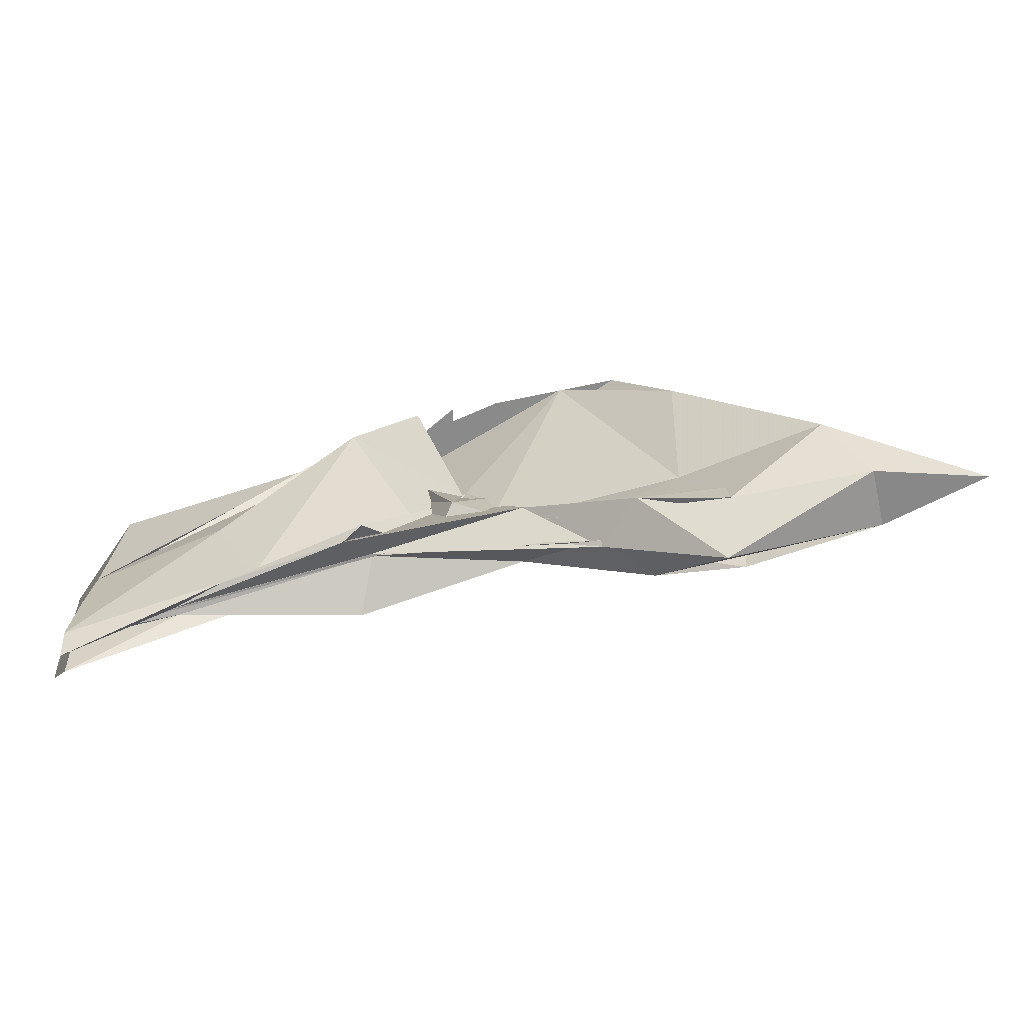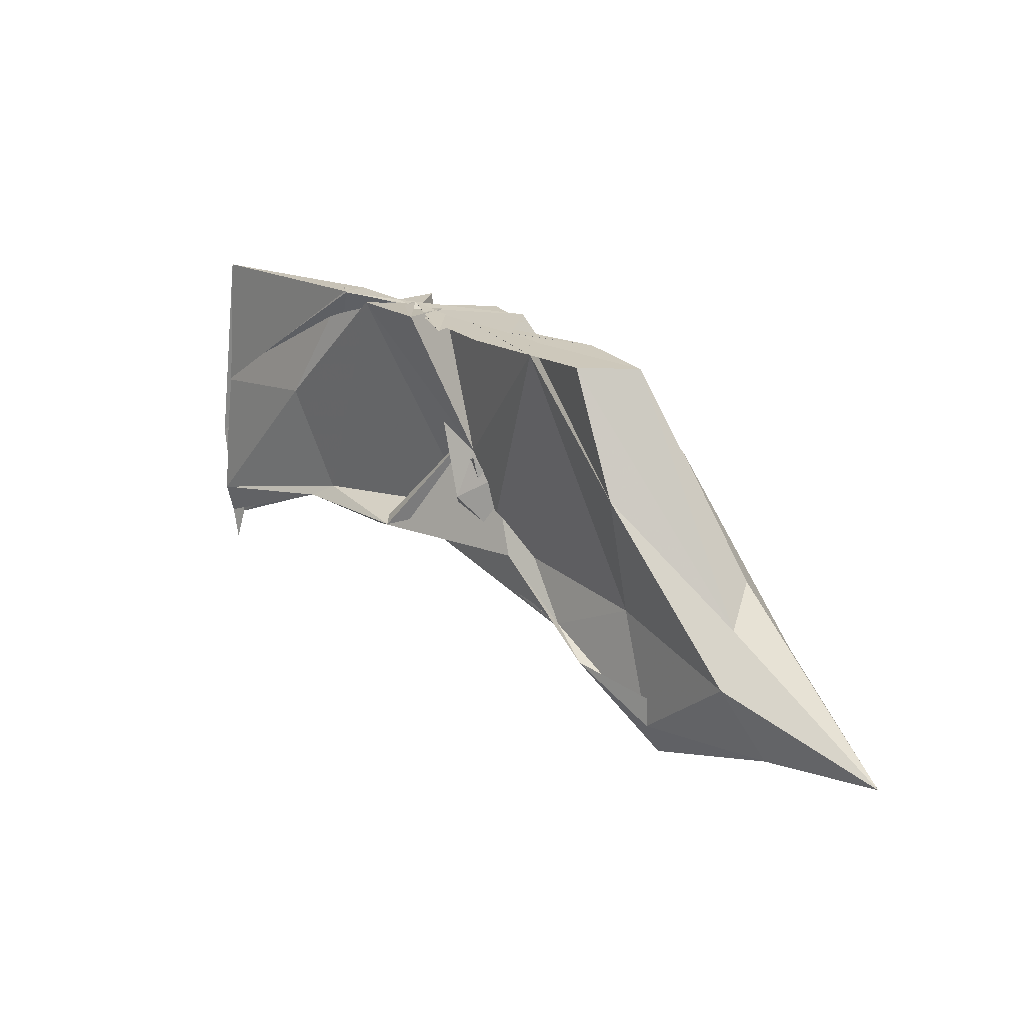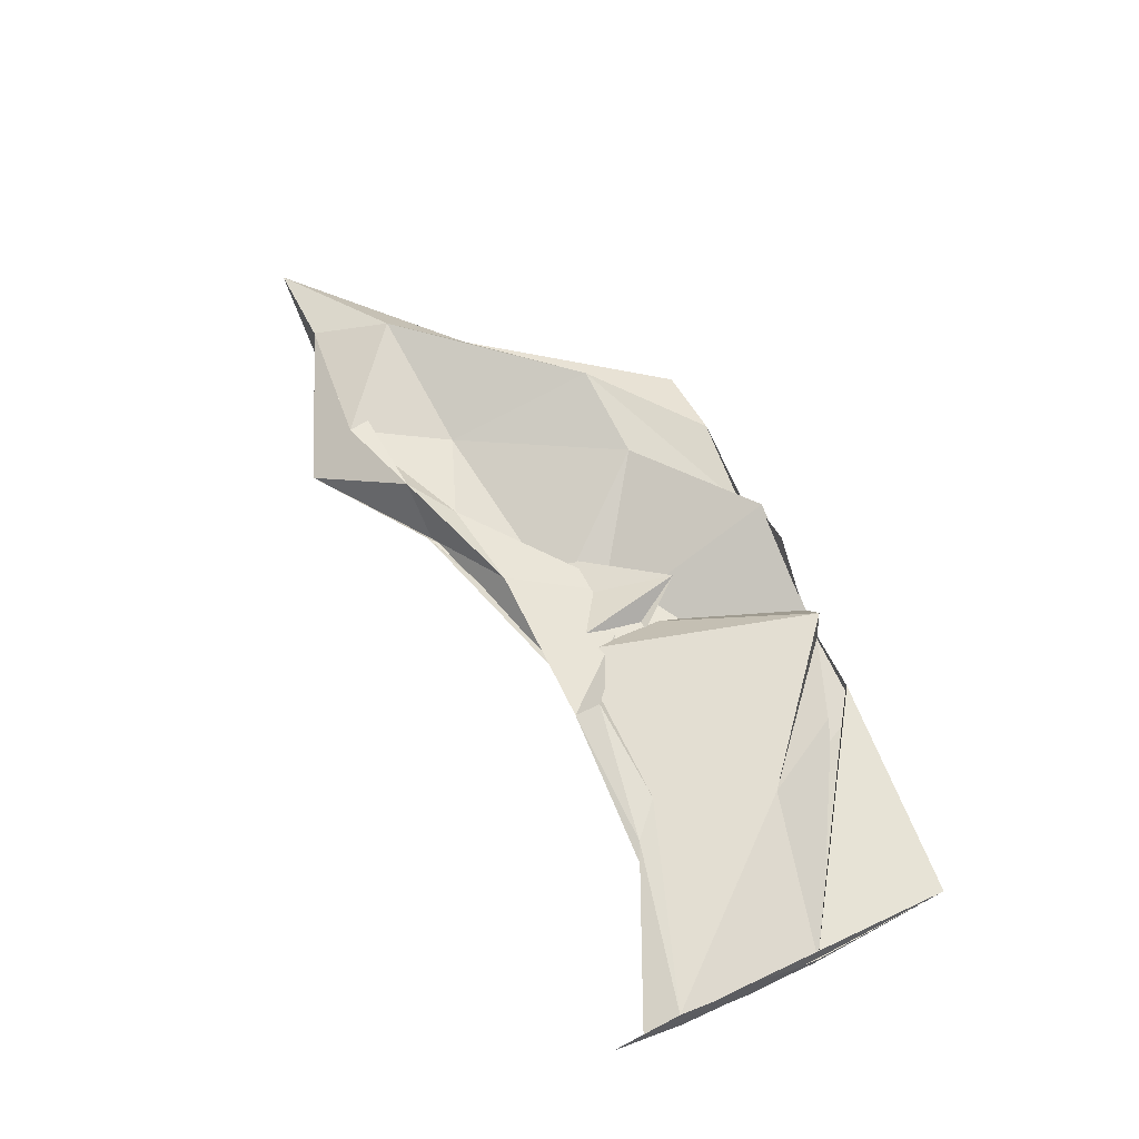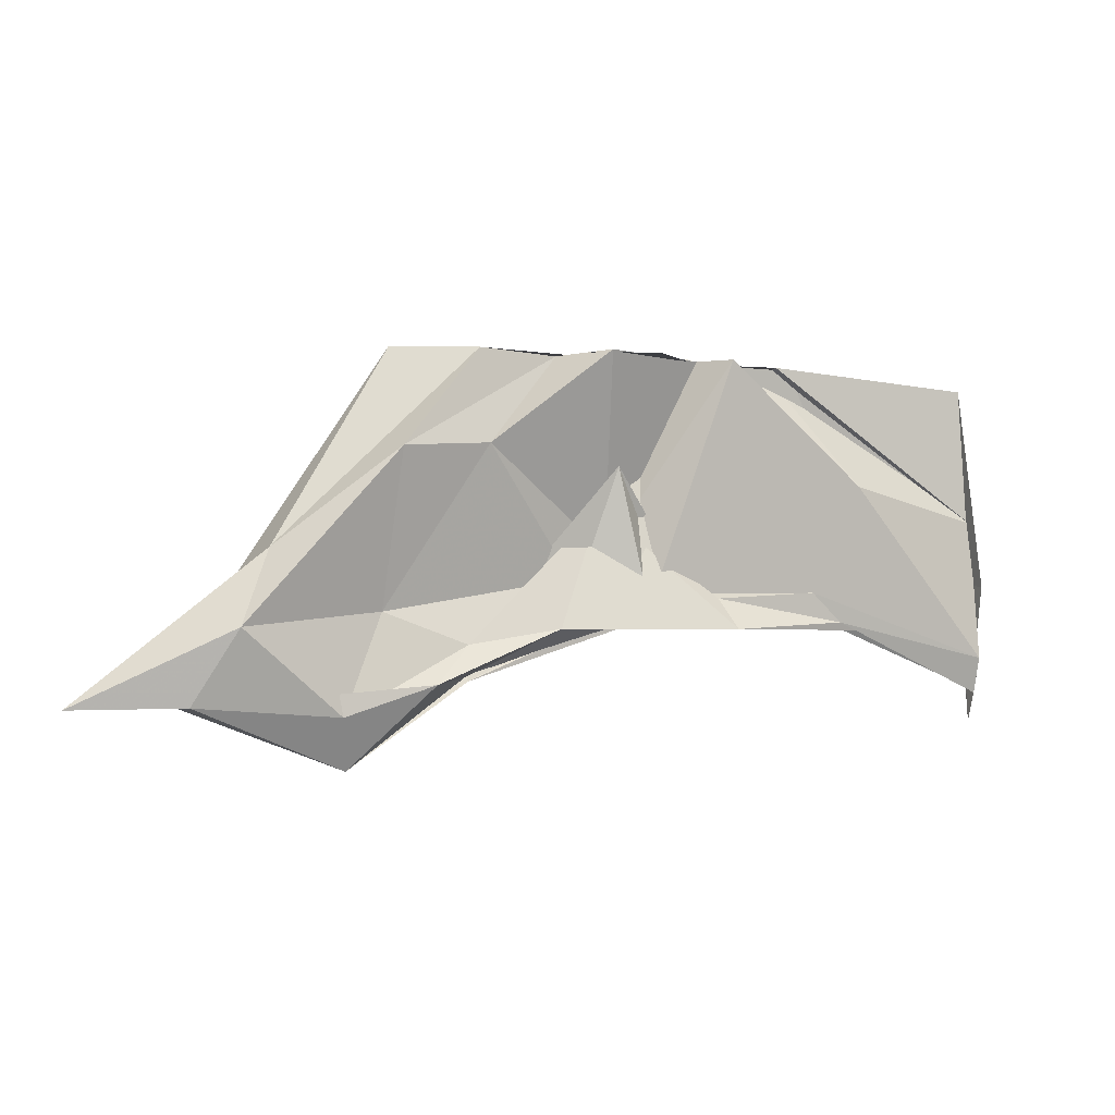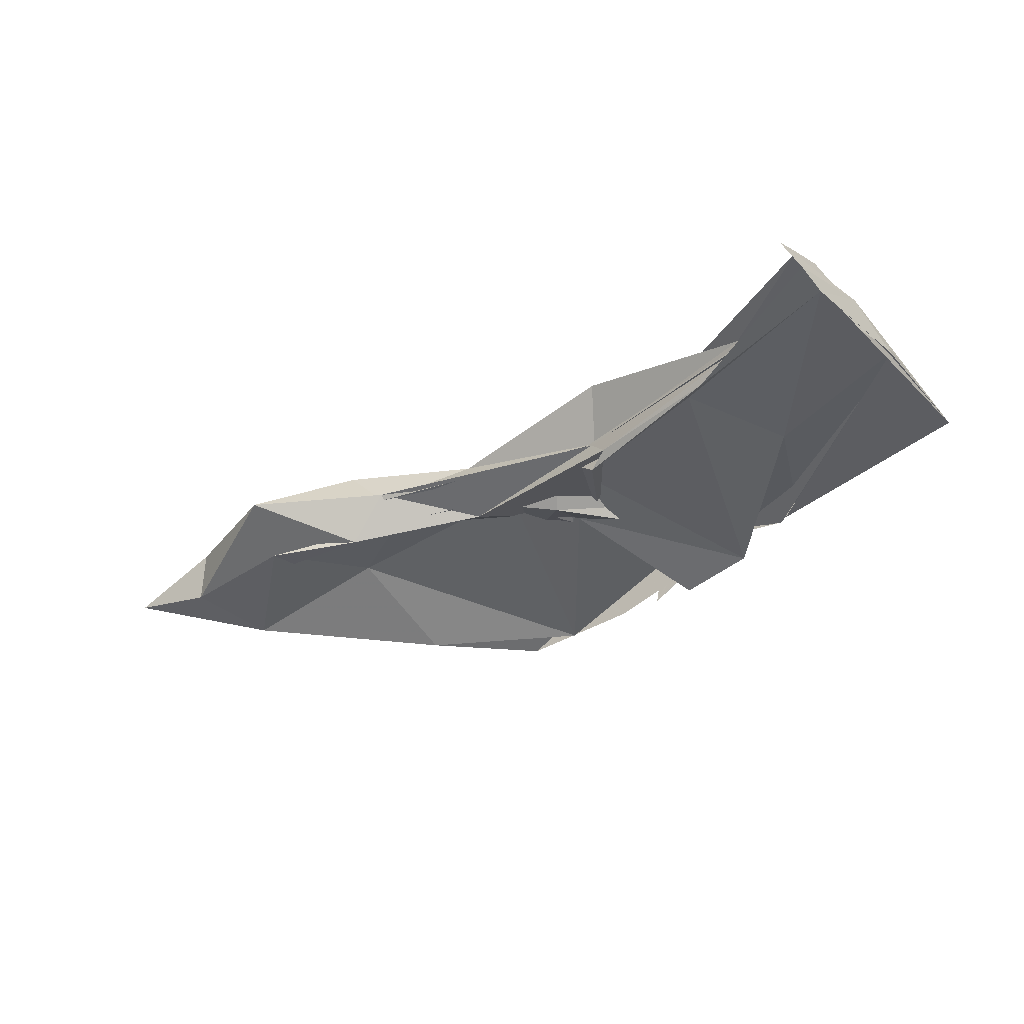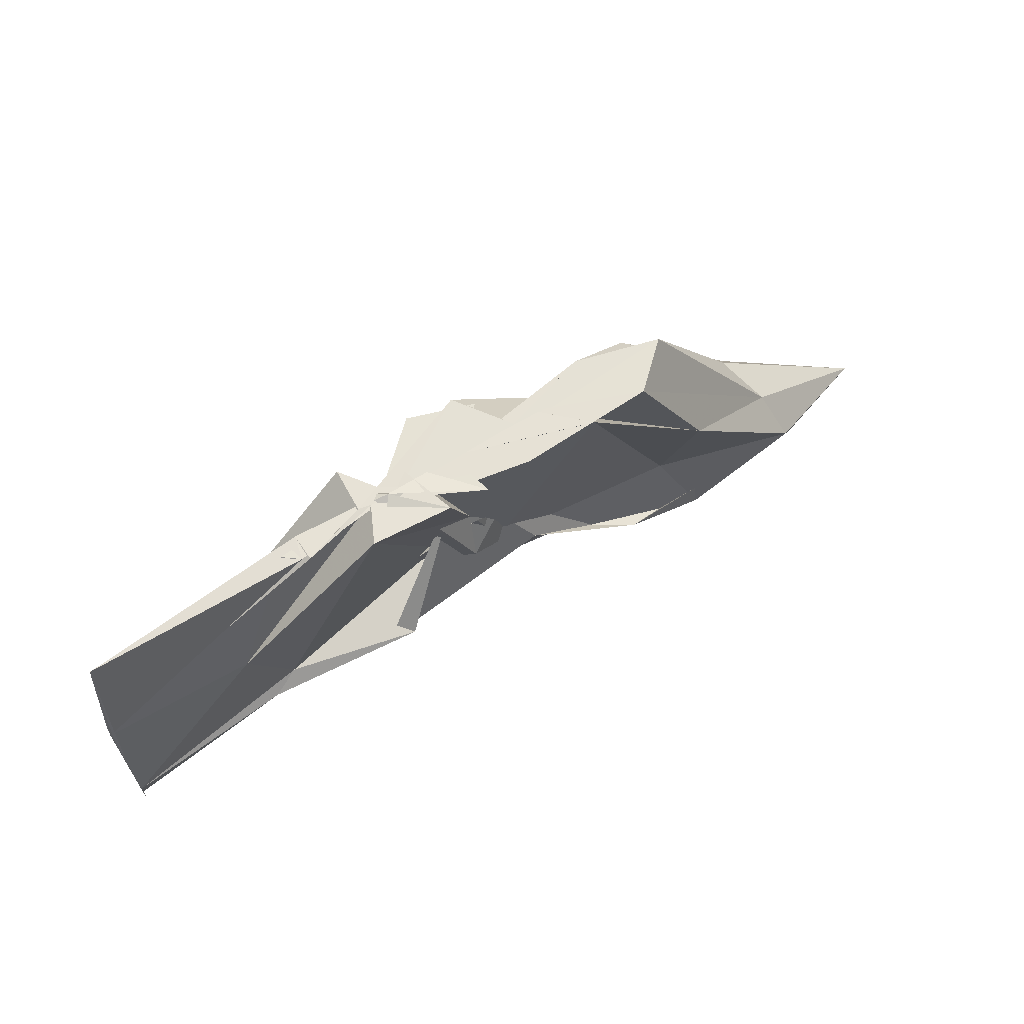
<metadata>
{"format":"obj","ext":"obj","renderer":"f3d","projection":"perspective","resolution":1024,"background":"white","views":[{"elev":-63.6,"azim":13.3,"up":"+Z"},{"elev":22.0,"azim":44.0,"up":"+Z"},{"elev":61.4,"azim":-113.6,"up":"+Y"},{"elev":-3.1,"azim":157.2,"up":"+Z"},{"elev":-37.0,"azim":-139.7,"up":"+Y"},{"elev":64.1,"azim":-33.5,"up":"+Z"}]}
</metadata>
<code>
v -0.5309 0.004316 0.2473
v -0.5087 -0.003476 0.09233
v -0.3231 -0.002303 0.2471
v -0.3779 0.0135 0.2475
v -0.4365 -0.00283 0.2473
v -0.4606 0.03362 0.2481
v -0.533 0.006848 0.2479
v -0.5509 -1.849e-05 0.2479
v -0.5931 -0.01235 0.2475
v -0.5933 0.005724 0.2474
v -0.5974 -0.009727 0.2471
v -0.6076 -0.001316 0.247
v -0.5417 0.0003243 0.2471
v -0.5031 -0.03257 0.2515
v -0.5137 0.01036 0.2471
v -0.4212 -0.001458 0.2471
v -0.3537 -0.02884 0.2472
v -0.2435 0.01388 0.1188
v -0.3193 0.03968 0.1807
v -0.3808 0.02541 0.1861
v -0.4766 -0.01625 0.1217
v -0.5482 0.03024 0.2471
v -0.6466 0.02285 0.1678
v -0.7489 0.0004997 0.1473
v -0.7412 0.0001148 0.2393
v -0.7491 -0.00326 0.1444
v -0.6522 -0.01524 0.1598
v -0.5555 -0.02674 0.2504
v -0.4726 -0.003637 0.1543
v -0.3932 -0.03006 0.2473
v -0.3111 -0.04259 0.1712
v -0.2286 -0.01762 0.09972
v -0.2212 0.03514 0.07001
v -0.3154 0.0103 0.08062
v -0.4501 -0.01009 0.1038
v -0.5003 0.009773 0.09381
v -0.6163 0.01305 0.09636
v -0.7489 0.01138 0.05318
v -0.749 -0.01104 0.1041
v -0.7491 0.01467 0.1026
v -0.7492 -0.01208 0.05476
v -0.621 -0.008 0.08906
v -0.4923 0.01095 0.1023
v -0.4529 -0.004975 0.0975
v -0.318 -0.01653 0.08456
v -0.2193 -0.04022 0.06944
v -0.1247 -0.002374 0.02128
v -0.2873 0.02351 0.01619
v -0.3713 0.01237 0.06052
v -0.4693 -0.007362 0.151
v -0.5443 0.01506 0.09159
v -0.6384 0.01094 0.07688
v -0.749 0.003806 0.02922
v -0.749 -0.003464 0.009064
v -0.7494 -0.006564 0.03341
v -0.6385 -0.01352 0.07839
v -0.5363 -0.02948 0.08776
v -0.475 0.01061 0.1764
v -0.3776 -0.01737 0.05564
v -0.2874 -0.0288 0.01483
v -0.1956 -0.02288 0.02188
v -0.1955 0.01681 0.02238
v -0.4136 -0.006246 0.2471
v -0.4739 0.0001648 0.2472
v -0.525 -0.003579 0.2472
v -0.5097 -0.007998 0.247
v -0.5298 0.001054 0.2471
v -0.5325 -0.002941 0.2471
v -0.5366 0.004119 0.2471
v -0.5304 -0.002428 0.2507
v -0.5373 -0.01173 0.2471
v -0.4426 -0.03052 0.247
v -0.5257 -0.001306 0.2473
v -0.4492 0.02323 0.2472
v -0.4915 0.03836 0.2471
v -0.4755 -0.03318 0.2471
v -0.4997 -0.001296 0.2471
v -0.346 0.027 0.03577
v -0.4332 0.01455 0.07086
v -0.5513 0.0302 0.07125
v -0.6743 0.0009669 0.07186
v -0.7491 -0.0002081 0.06492
v -0.6758 -0.003925 0.07383
v -0.5513 -0.02232 0.08223
v -0.4267 -0.01555 0.0912
v -0.3469 -0.02952 0.04116
v -0.297 -0.003918 -0.01751
v -0.3752 -0.004494 0.04039
v -0.5361 -0.002719 0.09212
v -0.7493 -0.003911 0.06236
v -0.5354 -0.005831 0.08907
v -0.376 -0.001204 0.03765
f 3 18 4
f 4 18 19
f 4 19 5
f 5 19 20
f 5 20 6
f 6 20 21
f 6 21 7
f 7 21 22
f 7 22 8
f 8 22 23
f 8 23 9
f 9 23 24
f 9 24 10
f 10 24 25
f 10 25 11
f 11 25 26
f 11 26 12
f 12 26 27
f 12 27 13
f 13 27 28
f 13 28 14
f 14 28 29
f 14 29 15
f 15 29 30
f 15 30 16
f 16 30 31
f 16 31 17
f 17 31 32
f 17 32 3
f 3 32 18
f 18 33 19
f 19 33 34
f 19 34 20
f 20 34 35
f 20 35 21
f 21 35 36
f 21 36 22
f 22 36 37
f 22 37 23
f 23 37 38
f 23 38 24
f 24 38 39
f 24 39 25
f 25 39 40
f 25 40 26
f 26 40 41
f 26 41 27
f 27 41 42
f 27 42 28
f 28 42 43
f 28 43 29
f 29 43 44
f 29 44 30
f 30 44 45
f 30 45 31
f 31 45 46
f 31 46 32
f 32 46 47
f 32 47 18
f 18 47 33
f 33 48 34
f 34 48 49
f 34 49 35
f 35 49 50
f 35 50 36
f 36 50 51
f 36 51 37
f 37 51 52
f 37 52 38
f 38 52 53
f 38 53 39
f 39 53 54
f 39 54 40
f 40 54 55
f 40 55 41
f 41 55 56
f 41 56 42
f 42 56 57
f 42 57 43
f 43 57 58
f 43 58 44
f 44 58 59
f 44 59 45
f 45 59 60
f 45 60 46
f 46 60 61
f 46 61 47
f 47 61 62
f 47 62 33
f 33 62 48
f 63 64 73
f 64 74 73
f 64 65 74
f 65 66 74
f 66 75 74
f 66 67 75
f 67 68 75
f 68 76 75
f 68 69 76
f 69 70 76
f 70 77 76
f 70 71 77
f 71 72 77
f 72 73 77
f 72 63 73
f 78 88 79
f 79 88 89
f 79 89 80
f 80 89 81
f 81 89 90
f 81 90 82
f 82 90 83
f 83 90 91
f 83 91 84
f 84 91 85
f 85 91 92
f 85 92 86
f 86 92 87
f 87 92 88
f 87 88 78
f 3 4 63
f 63 4 64
f 4 5 64
f 64 5 65
f 5 6 65
f 6 7 65
f 65 7 66
f 7 8 66
f 66 8 67
f 8 9 67
f 9 10 67
f 67 10 68
f 10 11 68
f 68 11 69
f 11 12 69
f 12 13 69
f 69 13 70
f 13 14 70
f 70 14 71
f 14 15 71
f 15 16 71
f 71 16 72
f 16 17 72
f 72 17 63
f 17 3 63
f 48 78 49
f 49 78 79
f 49 79 50
f 50 79 80
f 50 80 51
f 51 80 52
f 52 80 81
f 52 81 53
f 53 81 82
f 53 82 54
f 54 82 55
f 55 82 83
f 55 83 56
f 56 83 84
f 56 84 57
f 57 84 58
f 58 84 85
f 58 85 59
f 59 85 86
f 59 86 60
f 60 86 61
f 61 86 87
f 61 87 62
f 62 87 78
f 62 78 48
f 73 74 1
f 74 75 1
f 75 76 1
f 76 77 1
f 77 73 1
f 89 88 2
f 90 89 2
f 91 90 2
f 92 91 2
f 88 92 2

</code>
